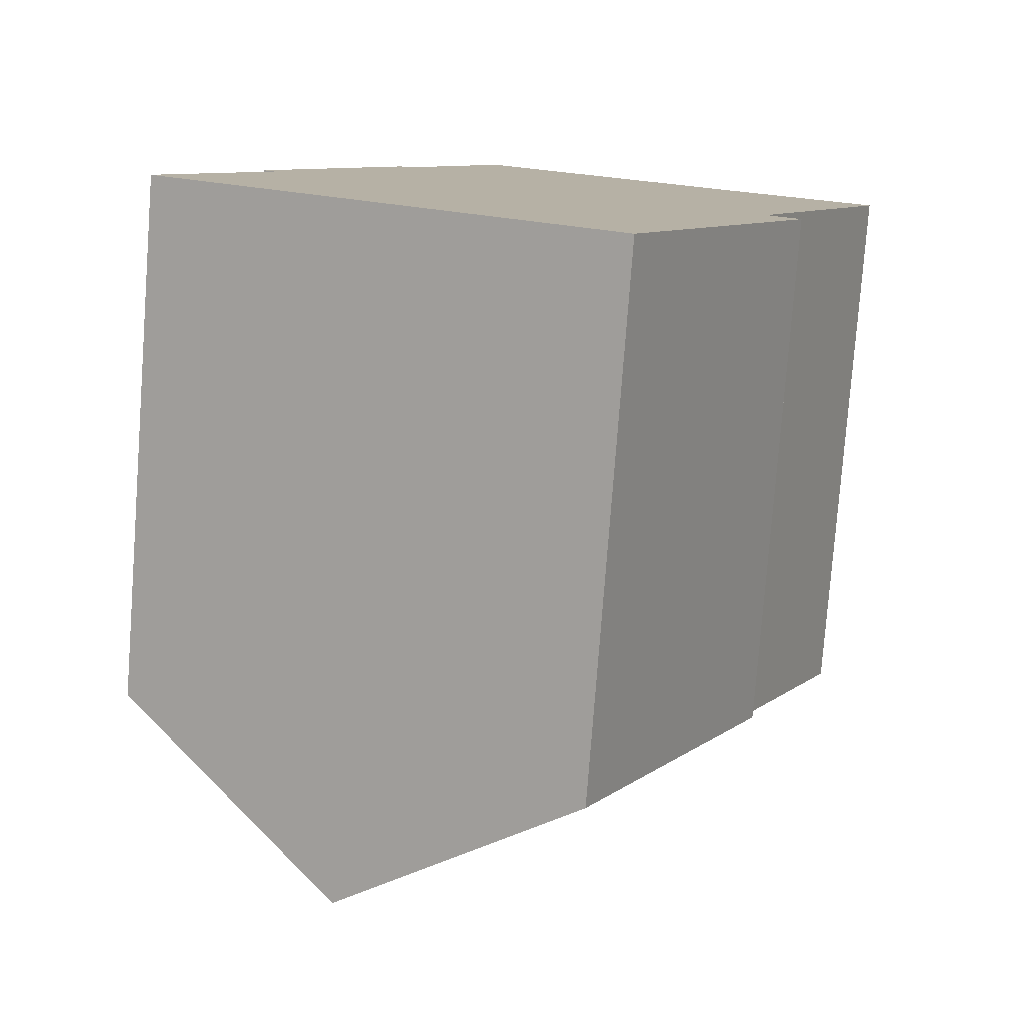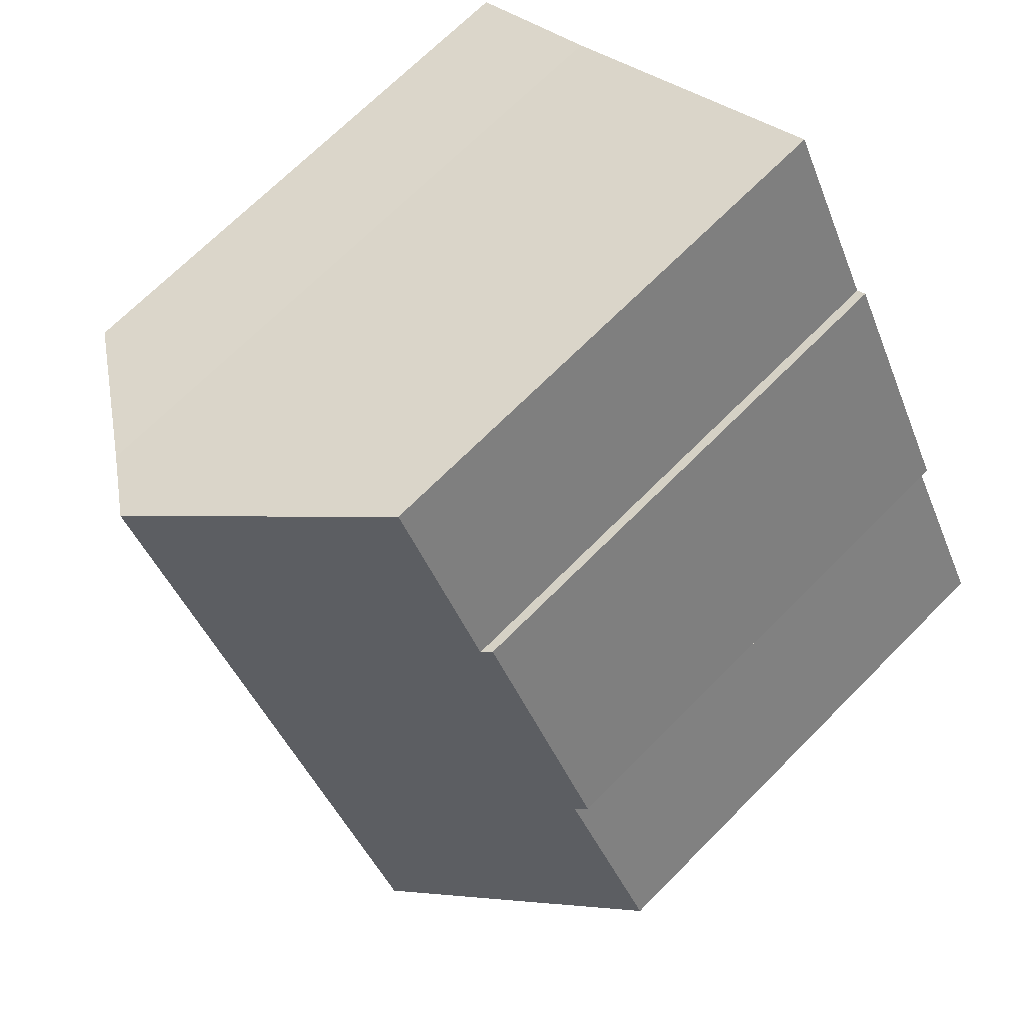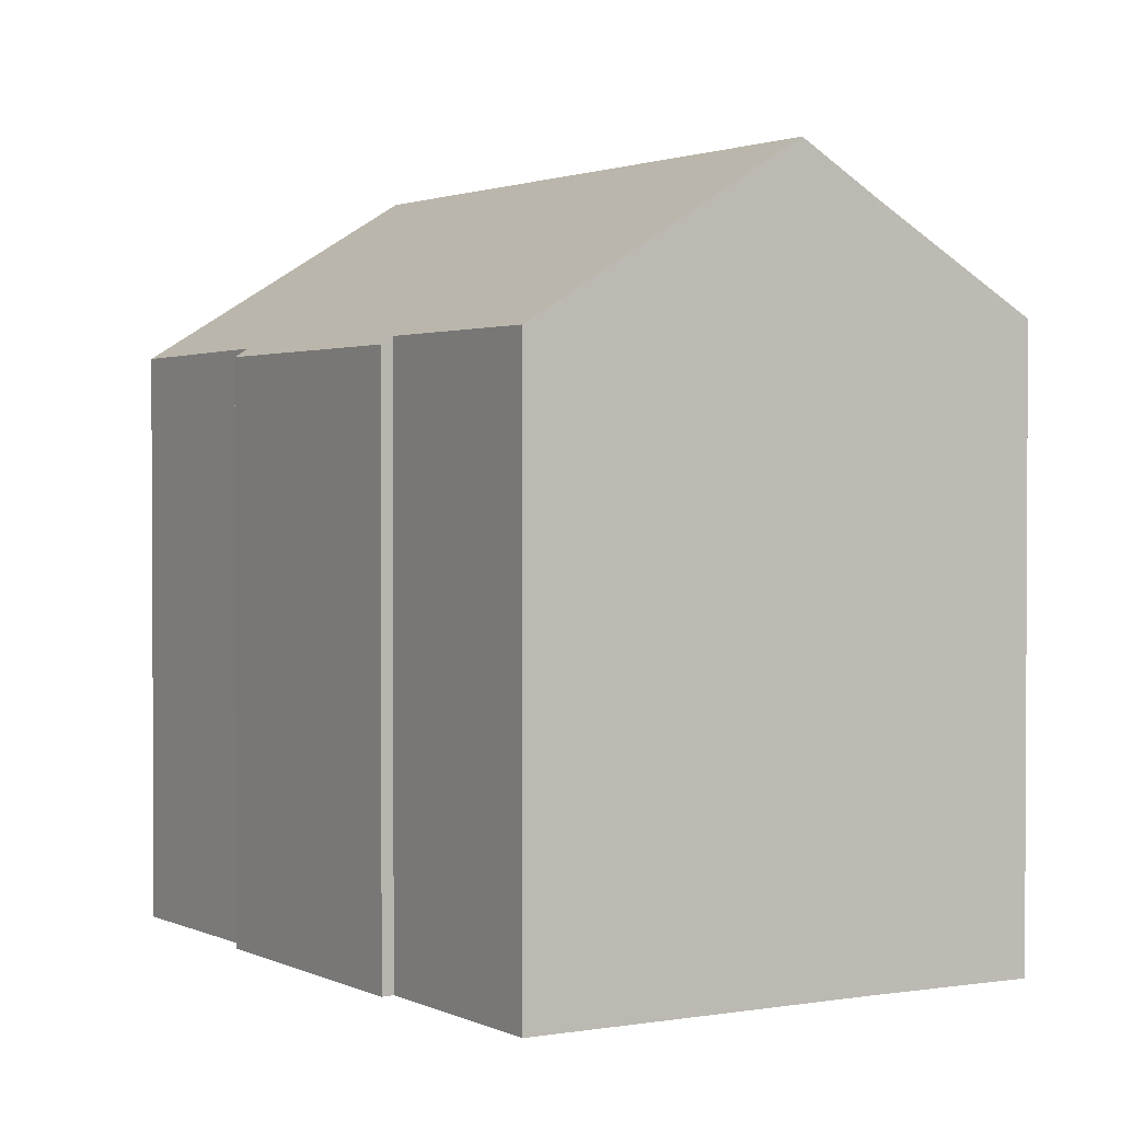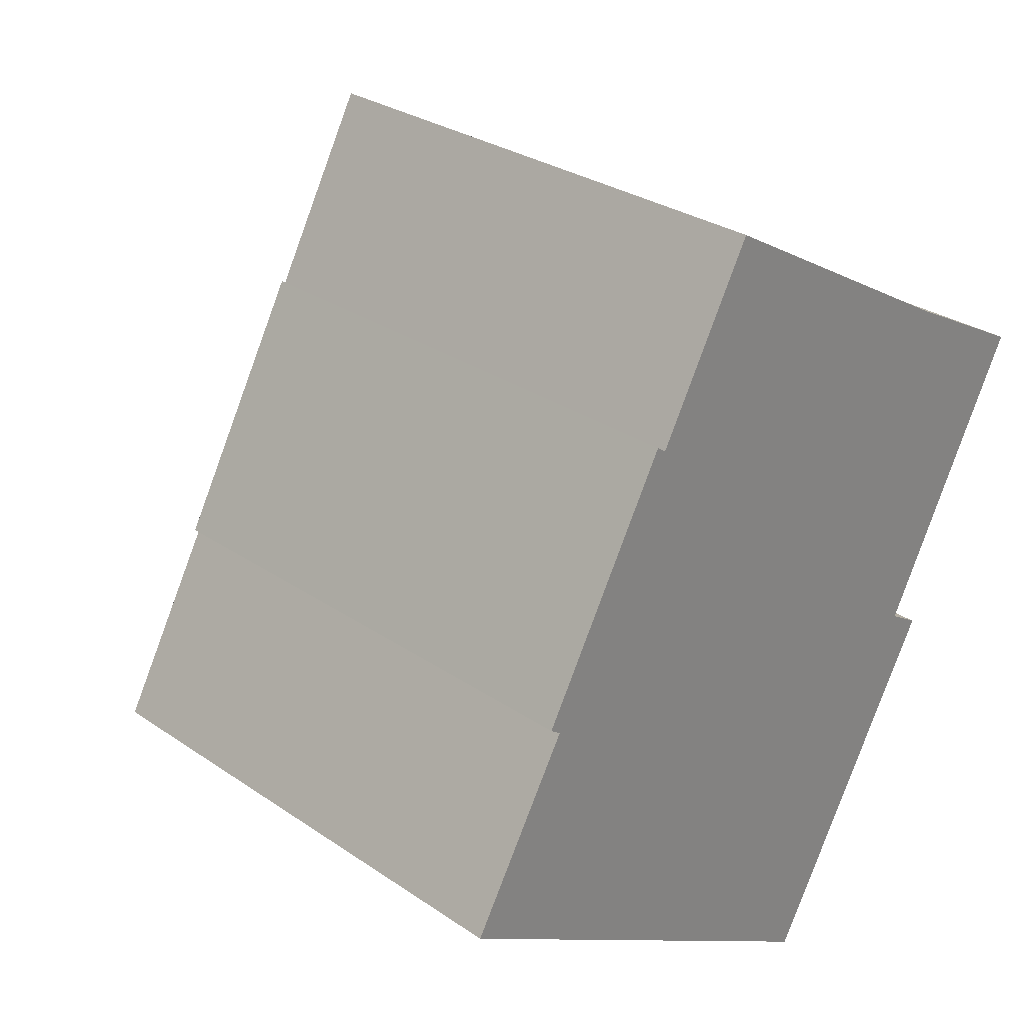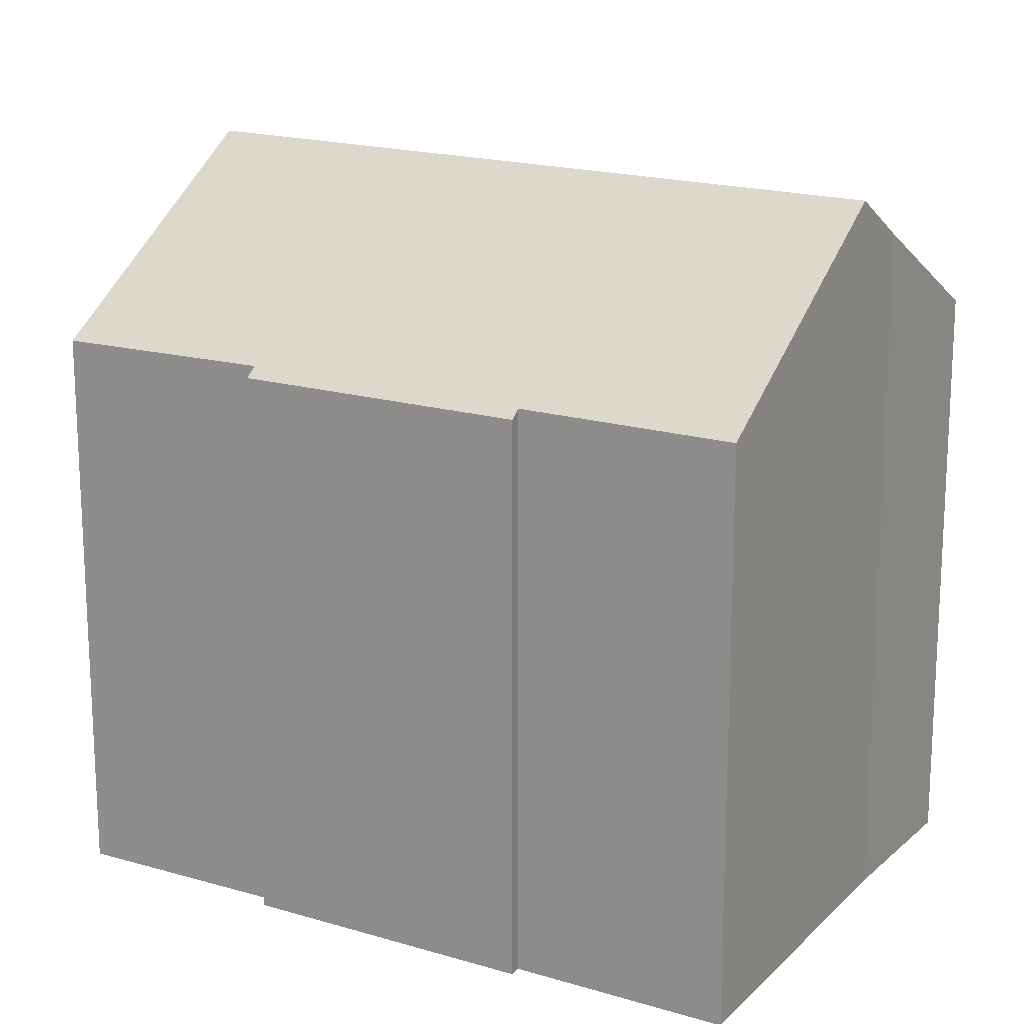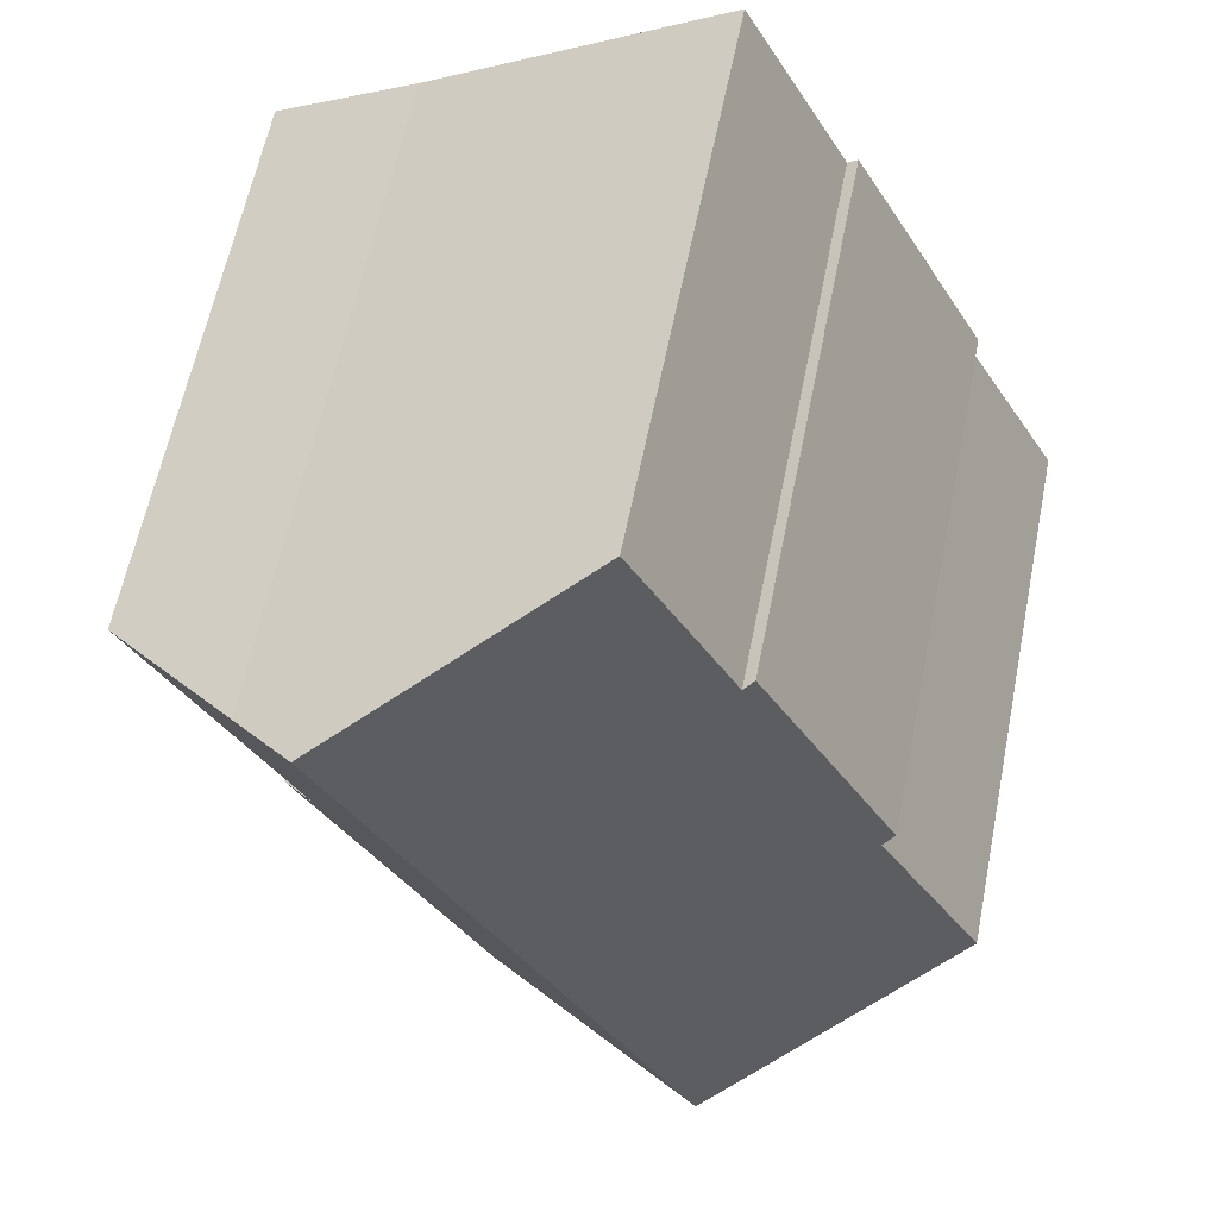
<metadata>
{"format":"obj","ext":"obj","renderer":"f3d","projection":"perspective","resolution":1024,"background":"white","views":[{"elev":-78.5,"azim":-4.3,"up":"+Z"},{"elev":69.6,"azim":-135.2,"up":"+Z"},{"elev":1.8,"azim":-2.3,"up":"+Y"},{"elev":29.0,"azim":-44.6,"up":"+Z"},{"elev":18.1,"azim":-30.7,"up":"+Y"},{"elev":61.2,"azim":-168.7,"up":"+Z"}]}
</metadata>
<code>
v  10.66 14.63 13.05
v  5.664 12.82 10.19
v  8.053 12.83 14.54
v  13.46 16.56 11.44
v  5.513 16.56 -3.188
v  2.479 12.81 4.345
v  2.214 12.62 4.522
v  0 12.75 7.807e-16
v  5.433 12.65 10.35
v  15.6 12.62 1.587
v  11.12 12.68 -6.432
v  14.79 13.18 2.075
v  14.96 15.52 10.58
v  18.31 13.25 8.789
v  17.88 13.55 9.039
v  18.32 13.25 8.806
v  5.664 -6.237e-16 10.19
v  5.433 -6.338e-16 10.35
v  8.053 -8.906e-16 14.54
v  14.96 -6.478e-16 10.58
v  10.66 -7.991e-16 13.05
v  13.46 -7.006e-16 11.44
v  18.32 -5.392e-16 8.806
v  17.88 -5.535e-16 9.039
v  14.79 -1.271e-16 2.075
v  15.6 -9.718e-17 1.587
v  2.479 -2.661e-16 4.345
v  0 0 0
v  2.214 -2.769e-16 4.522
v  18.31 -5.382e-16 8.789
v  11.12 3.938e-16 -6.432
v  5.513 1.952e-16 -3.188
g defaultobject
f 1 2 3
f 2 1 4
f 2 4 5
f 2 5 6
f 2 6 7
f 6 5 8
f 7 9 2
f 5 10 11
f 10 5 12
f 12 5 4
f 12 4 13
f 12 13 14
f 14 13 15
f 14 15 16
f 9 17 2
f 17 9 18
f 1 13 4
f 13 1 3
f 13 3 19
f 13 19 20
f 20 19 21
f 20 21 22
f 20 15 13
f 15 20 16
f 16 20 23
f 23 20 24
f 25 10 12
f 10 25 26
f 2 19 3
f 19 2 17
f 8 27 6
f 27 8 28
f 7 18 9
f 18 7 29
f 23 14 16
f 14 23 12
f 12 23 25
f 25 23 30
f 10 31 11
f 31 10 26
f 11 8 5
f 8 11 31
f 8 31 28
f 28 31 32
f 27 7 6
f 7 27 29
f 22 17 20
f 17 22 19
f 19 22 21
f 26 32 31
f 32 26 28
f 28 26 25
f 28 25 30
f 28 30 27
f 27 30 29
f 29 30 17
f 29 17 18
f 17 30 23
f 17 23 24
f 17 24 20

</code>
